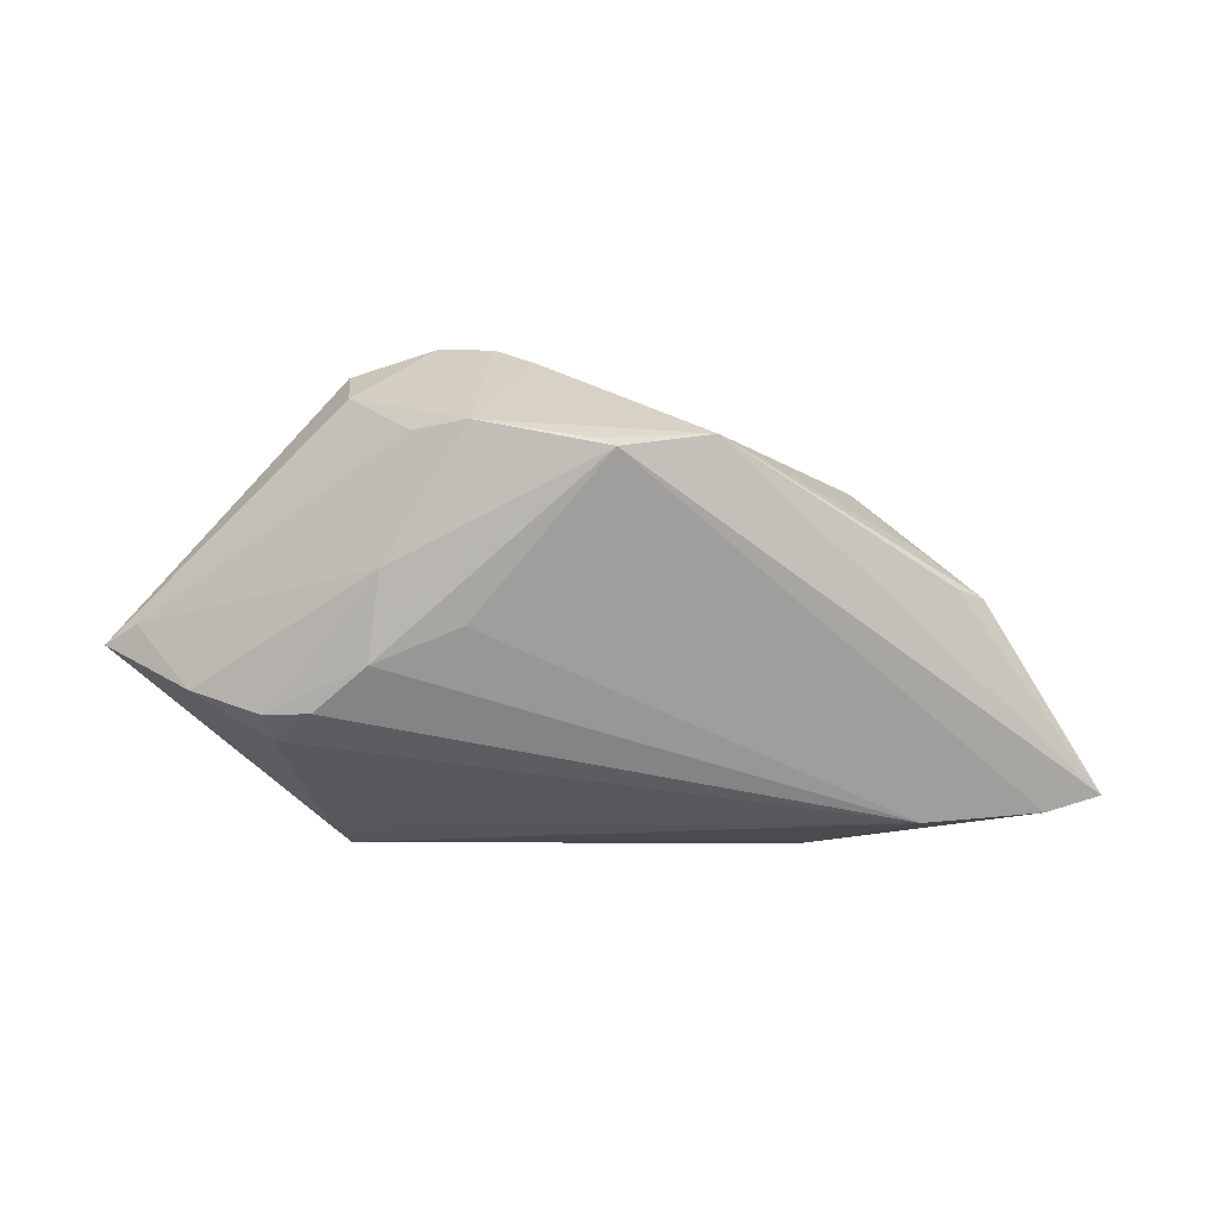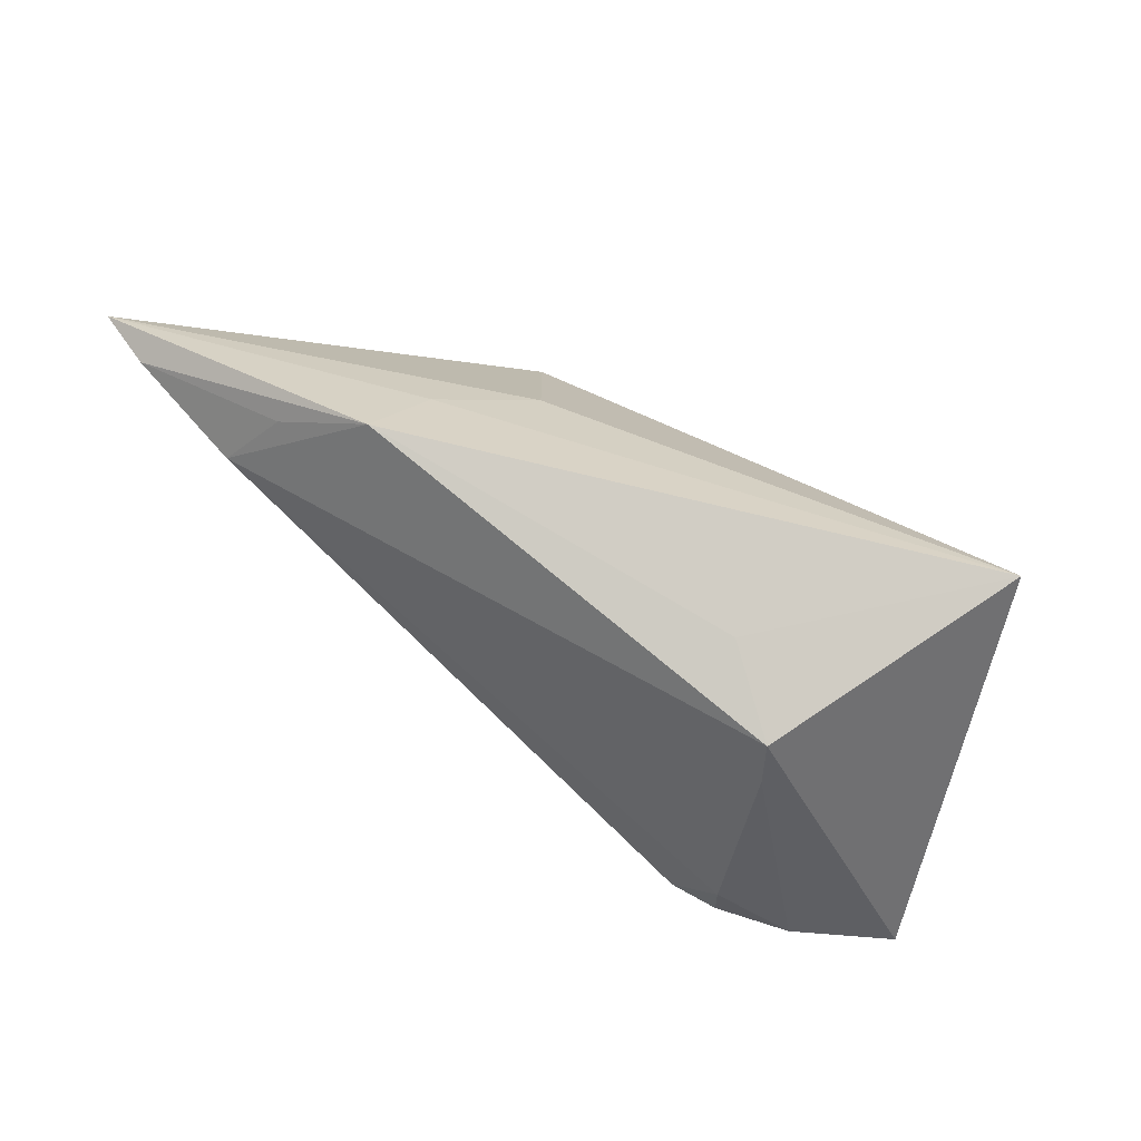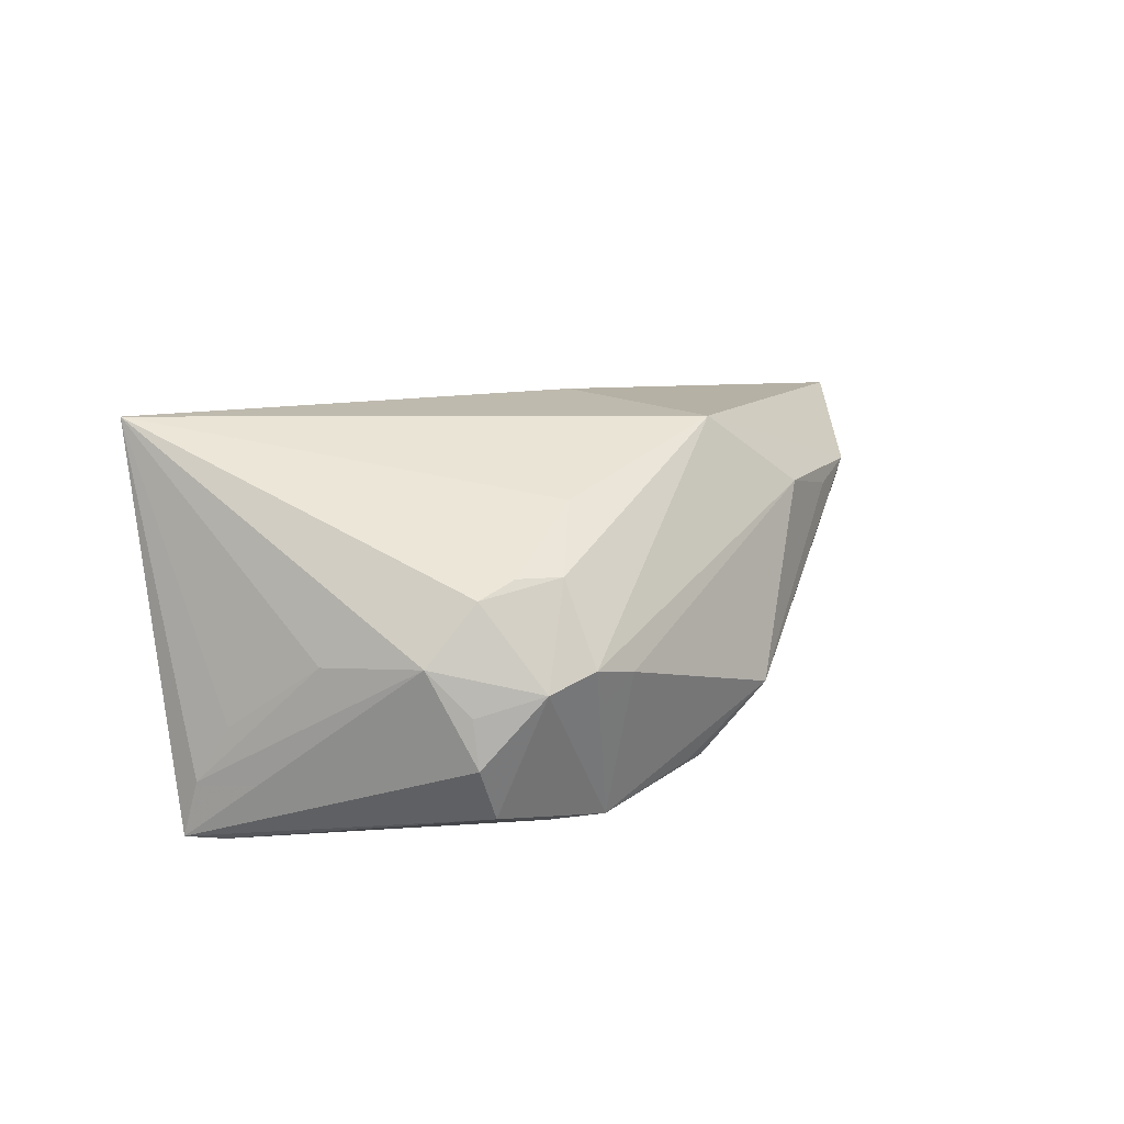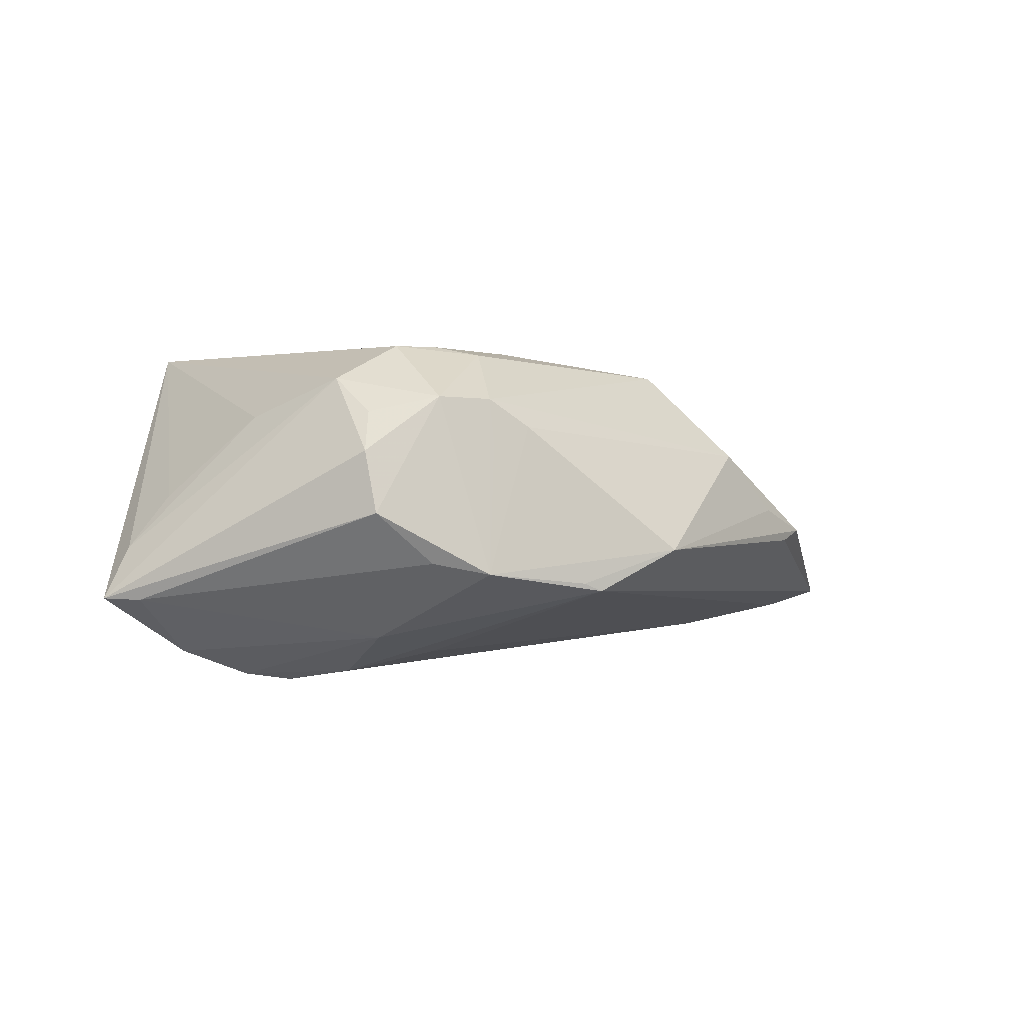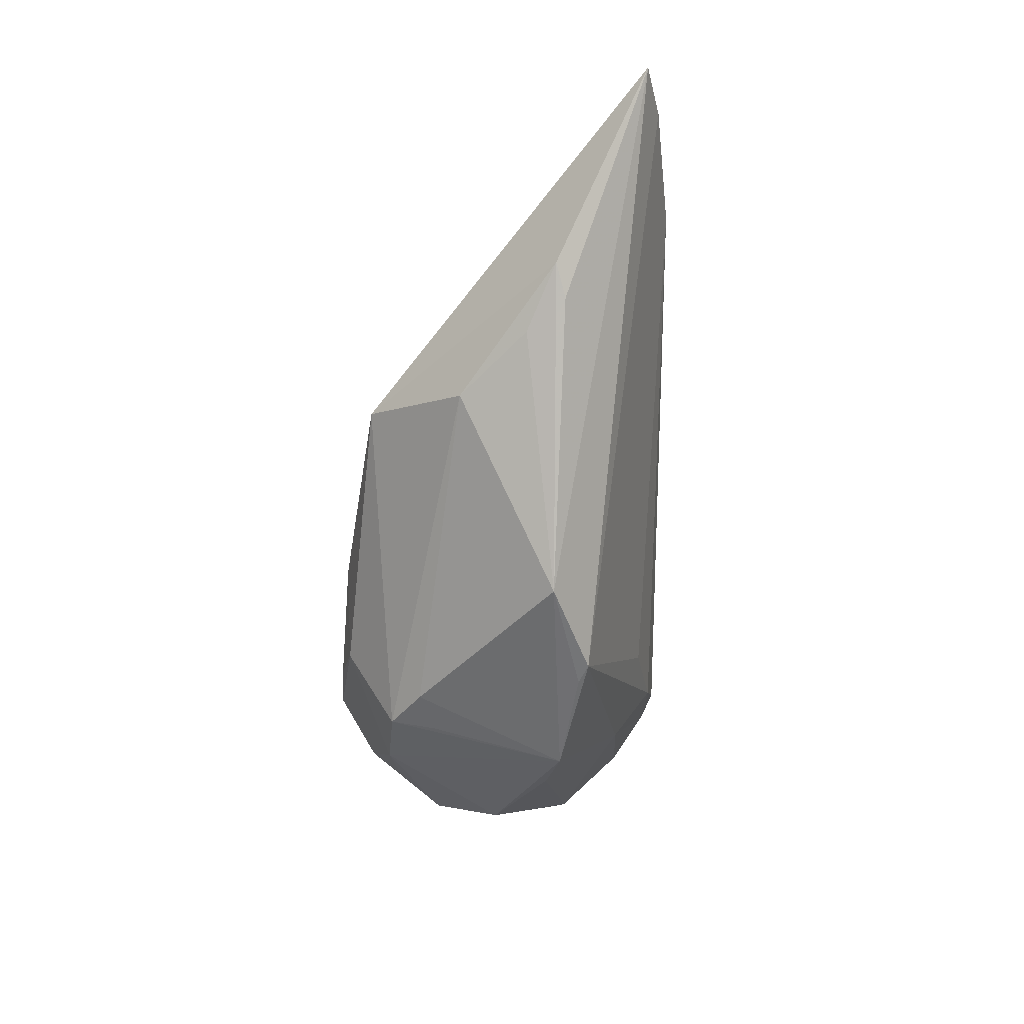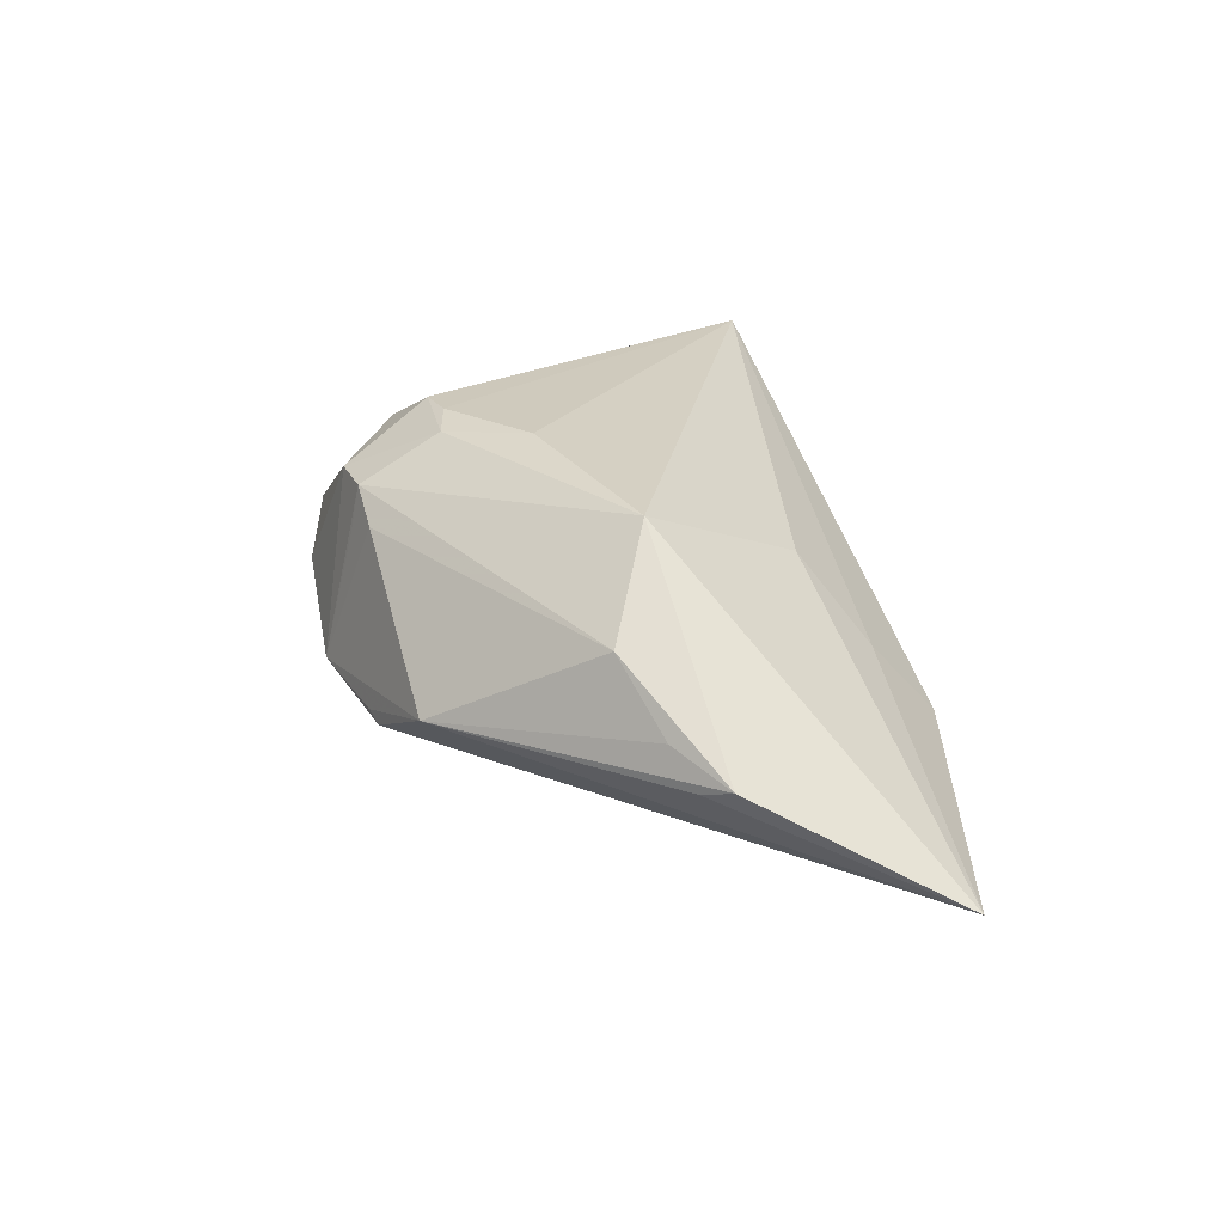
<metadata>
{"format":"obj","ext":"obj","renderer":"f3d","projection":"perspective","resolution":1024,"background":"white","views":[{"elev":-52.7,"azim":3.1,"up":"+Z"},{"elev":73.9,"azim":-141.7,"up":"+Y"},{"elev":49.1,"azim":-31.4,"up":"+Z"},{"elev":1.5,"azim":-18.2,"up":"+Z"},{"elev":-45.0,"azim":87.1,"up":"+Y"},{"elev":21.8,"azim":71.5,"up":"+Z"}]}
</metadata>
<code>
v -0.02692 -0.02701 0.008087
v 0.01942 0.02313 0.0005269
v 0.03011 0.02494 -0.012
v -0.01914 -0.02846 -0.005237
v -0.03665 -0.00327 -0.02017
v -0.03609 0.0009822 -0.01945
v -0.0318 0.02661 -0.008228
v -0.0507 -0.008421 -0.01013
v -0.01508 -0.01503 0.02101
v 0.0547 0.01944 -0.01314
v 0.04177 -0.001394 -0.002922
v 0.02081 0.03034 -0.007537
v -0.02015 -0.01563 0.02101
v 0.01861 -0.002737 0.01799
v -1.73e-06 -0.02822 -0.007951
v 0.04803 0.01997 -0.01507
v 0.002331 -0.02776 -0.00894
v -0.04169 0.03034 0.02101
v 0.03517 -0.005936 9.907e-05
v -0.01136 -0.02601 0.01426
v -0.04634 -0.003316 0.002476
v -0.01268 -0.03034 -0.006525
v -0.03331 0.02187 -0.01054
v -0.009954 -0.01674 0.01997
v -0.003874 -0.007816 0.02067
v -0.0547 -0.005669 -0.01003
v -0.02608 -0.0289 0.0007952
v -0.02262 0.02841 -0.001605
v -0.01114 -0.02702 0.009107
v 0.01155 0.01727 0.009369
v 0.03865 -0.003863 -0.004153
v -0.0447 -0.004431 -0.01695
v -0.02292 -0.01775 -0.01472
v -0.03638 -0.008314 0.01228
v -0.02468 -0.008884 -0.01961
v 0.01286 -0.0256 -0.00419
v 0.03385 0.01863 -0.01742
v 0.02776 -0.009056 0.007458
v -0.01438 -0.01165 -0.01722
v -0.02822 -0.01787 0.01685
v -0.02563 -0.02358 0.01275
v -0.03119 -0.003798 -0.02101
v -0.01769 -0.02629 0.01452
v -0.006472 -0.02599 0.01093
v -0.05139 -0.00377 -0.003858
f 13 18 40
f 26 18 7
f 35 17 33
f 7 12 37
f 22 33 17
f 14 30 18
f 14 11 10
f 38 11 14
f 10 30 14
f 45 18 26
f 45 21 18
f 26 40 45
f 34 40 18
f 18 21 34
f 34 45 40
f 21 45 34
f 28 7 18
f 18 12 28
f 28 12 7
f 10 17 16
f 17 37 16
f 16 12 10
f 39 17 35
f 35 37 39
f 39 37 17
f 42 37 35
f 42 6 37
f 36 17 10
f 26 27 1
f 1 40 26
f 26 32 8
f 8 32 33
f 8 27 26
f 6 32 23
f 7 37 23
f 37 6 23
f 26 7 23
f 23 32 26
f 2 12 18
f 18 30 2
f 10 12 2
f 2 30 10
f 25 14 18
f 3 37 12
f 12 16 3
f 3 16 37
f 33 32 5
f 35 33 5
f 5 42 35
f 5 32 6
f 6 42 5
f 19 11 38
f 38 36 19
f 19 36 11
f 38 14 20
f 15 22 17
f 17 36 15
f 15 36 22
f 10 11 31
f 31 36 10
f 11 36 31
f 33 22 4
f 4 8 33
f 4 22 27
f 27 8 4
f 44 36 38
f 38 20 44
f 22 36 44
f 24 20 14
f 14 25 24
f 13 40 43
f 43 24 13
f 20 24 43
f 43 1 27
f 27 22 43
f 22 20 43
f 29 20 22
f 22 44 29
f 29 44 20
f 13 24 9
f 9 24 25
f 9 18 13
f 9 25 18
f 40 1 41
f 41 43 40
f 1 43 41

</code>
